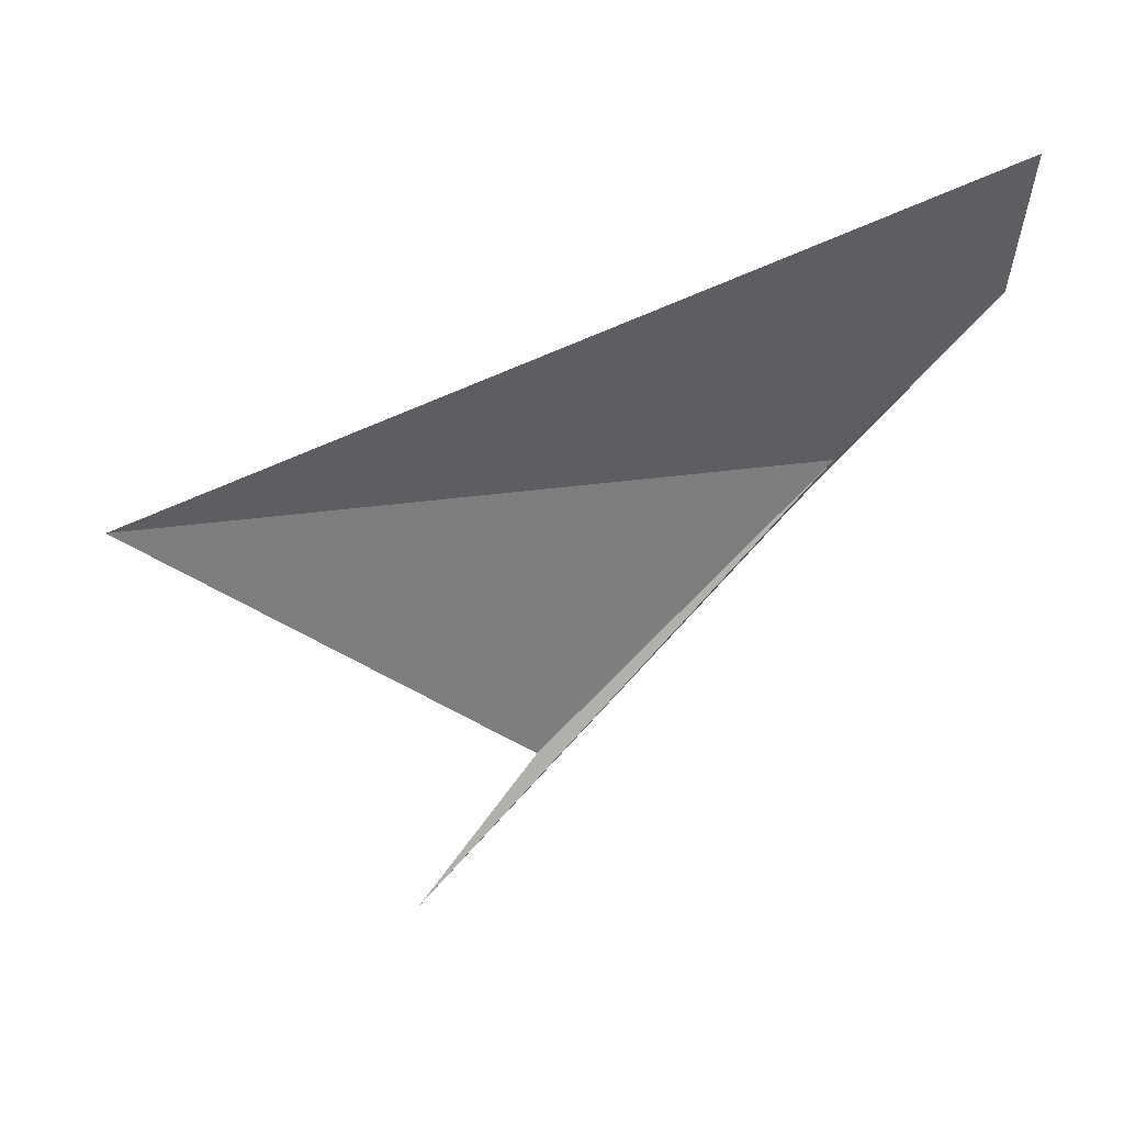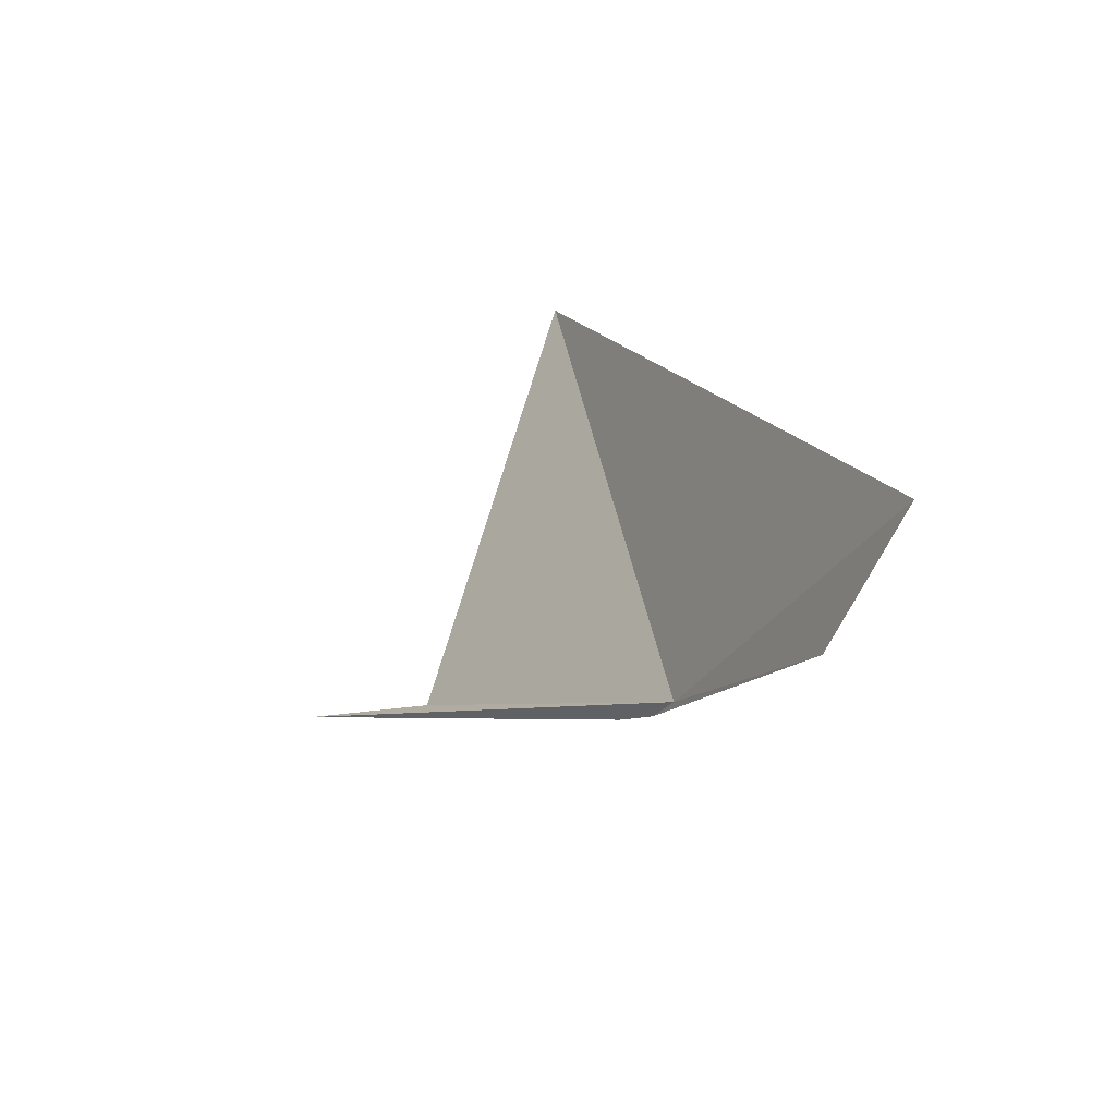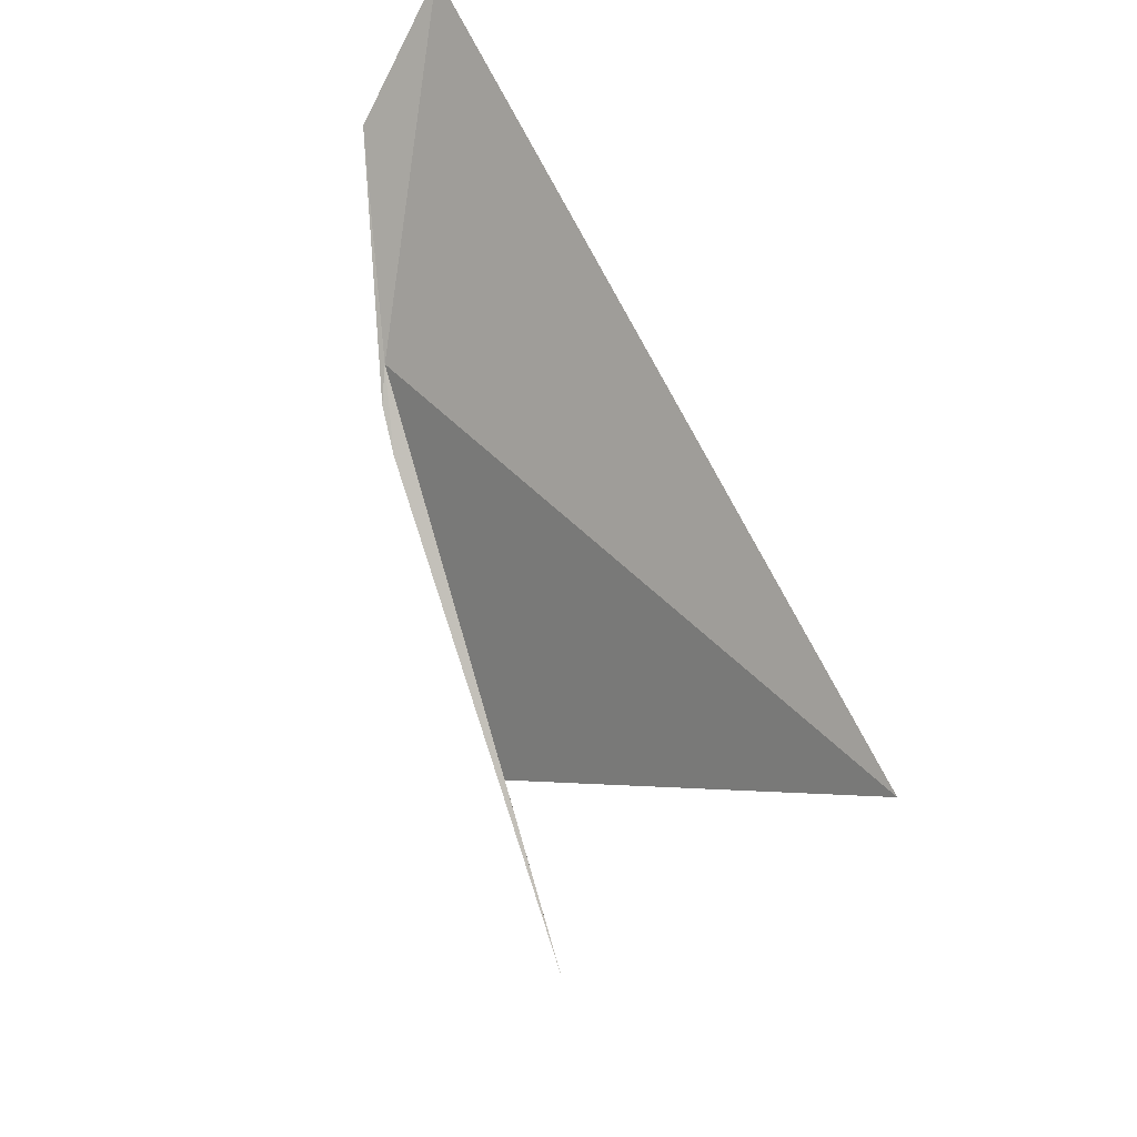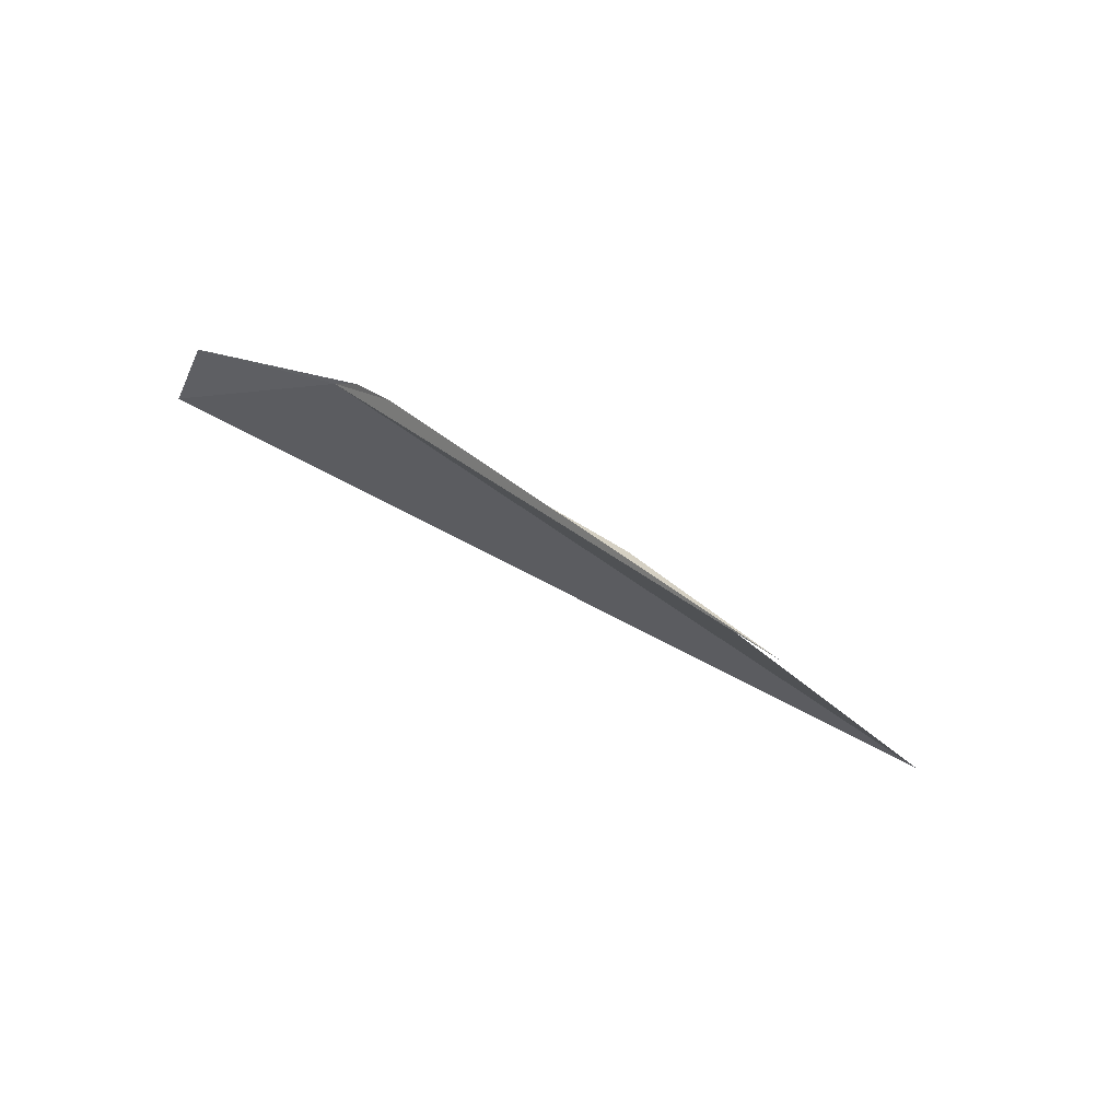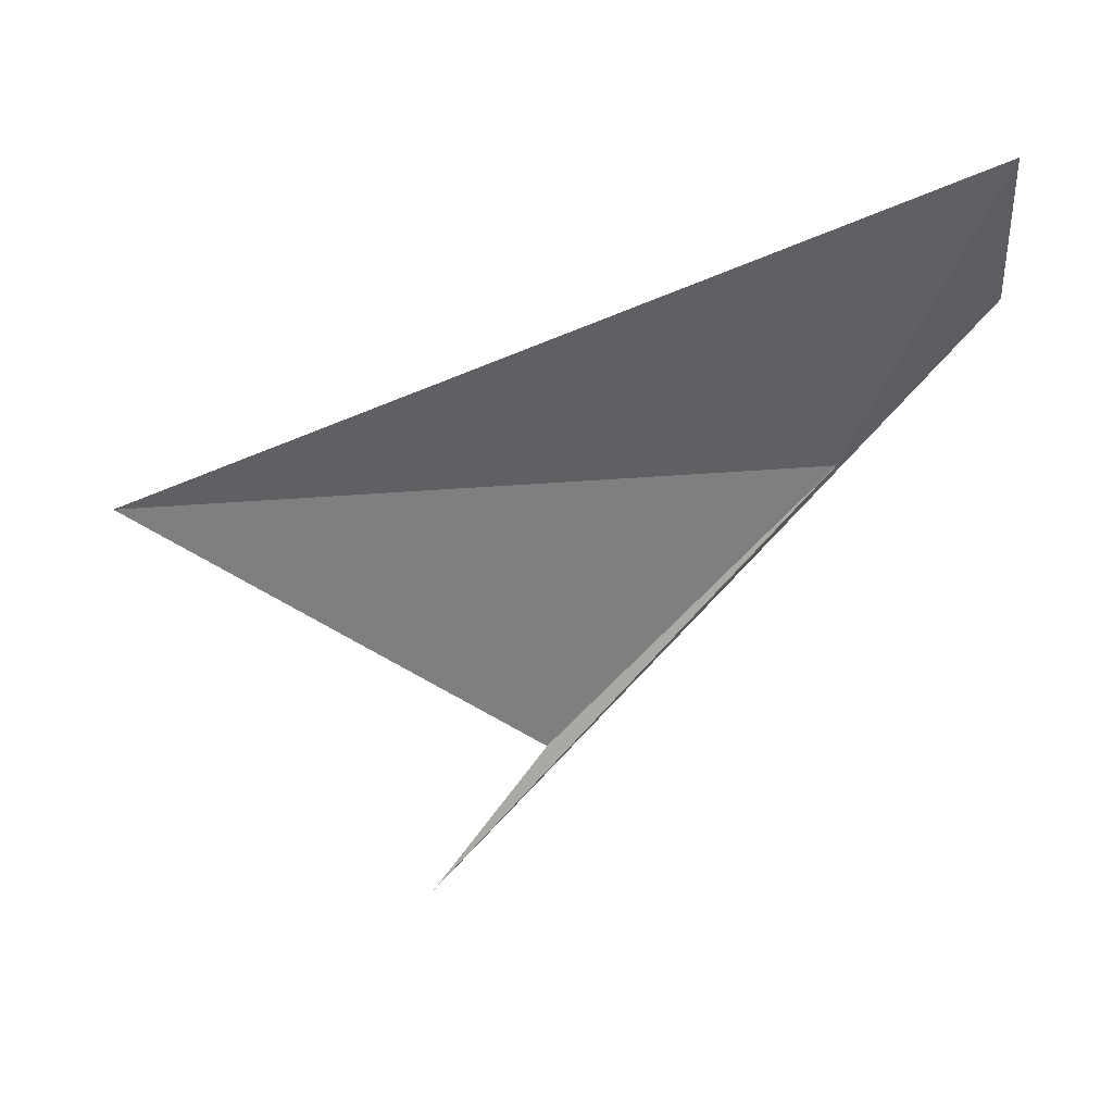
<metadata>
{"format":"obj","ext":"obj","renderer":"f3d","projection":"perspective","resolution":1024,"background":"white","views":[{"elev":14.6,"azim":-89.2,"up":"+Z"},{"elev":-60.1,"azim":-56.8,"up":"+Y"},{"elev":43.0,"azim":150.3,"up":"+Z"},{"elev":-74.2,"azim":67.4,"up":"+Z"},{"elev":14.2,"azim":-79.2,"up":"+Z"}]}
</metadata>
<code>
v -10.26 124.8 -26.32
v -11.1 122.8 -23.91
v -12.39 122.6 -22.02
v -10.58 123.9 -25.33
v -10.05 125.1 -26.76
v -9.84 128.9 -30.7
v -12.13 134.4 -26.92
v -9.97 125.6 -27.31
v -9.754 130.6 -33.1
f 1 2 3
f 1 5 4
f 1 7 6
f 1 9 8
f 1 6 9
f 1 8 5
f 1 3 7
f 1 4 2

</code>
